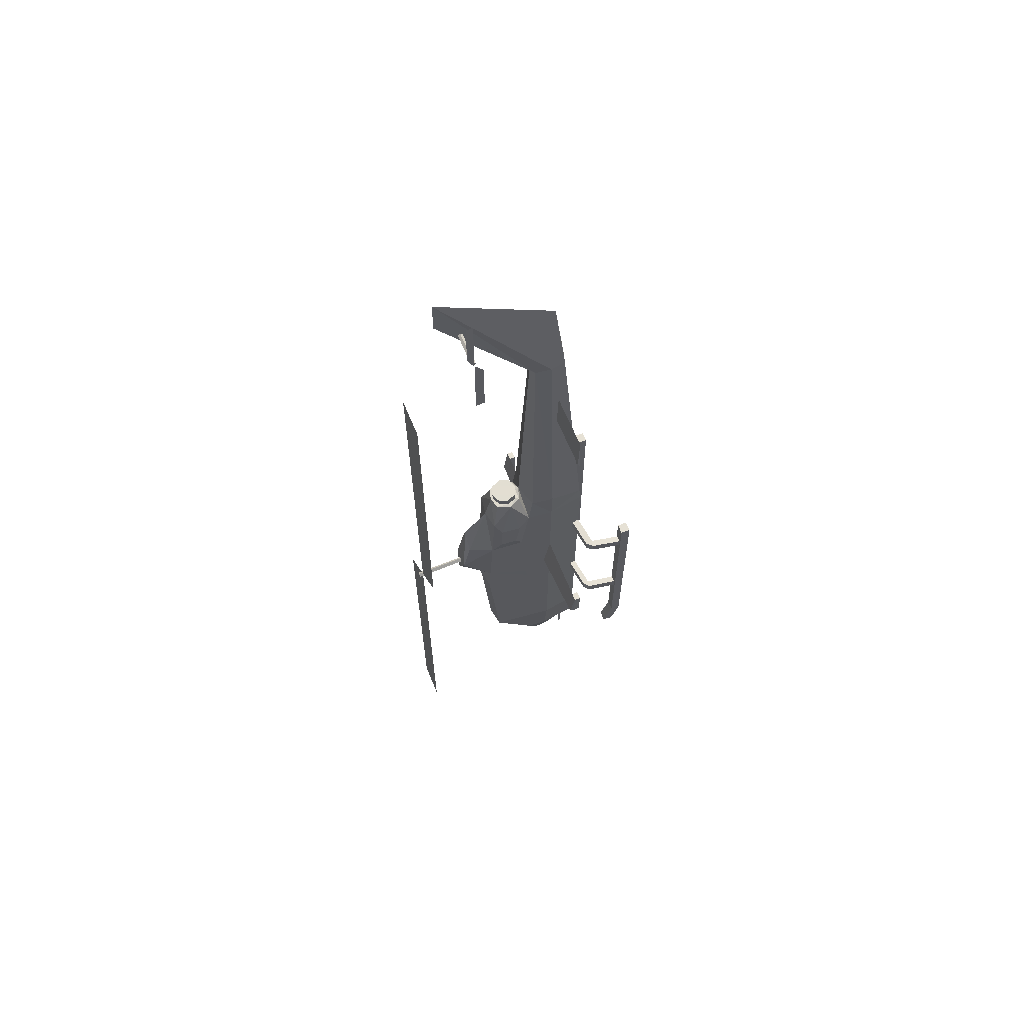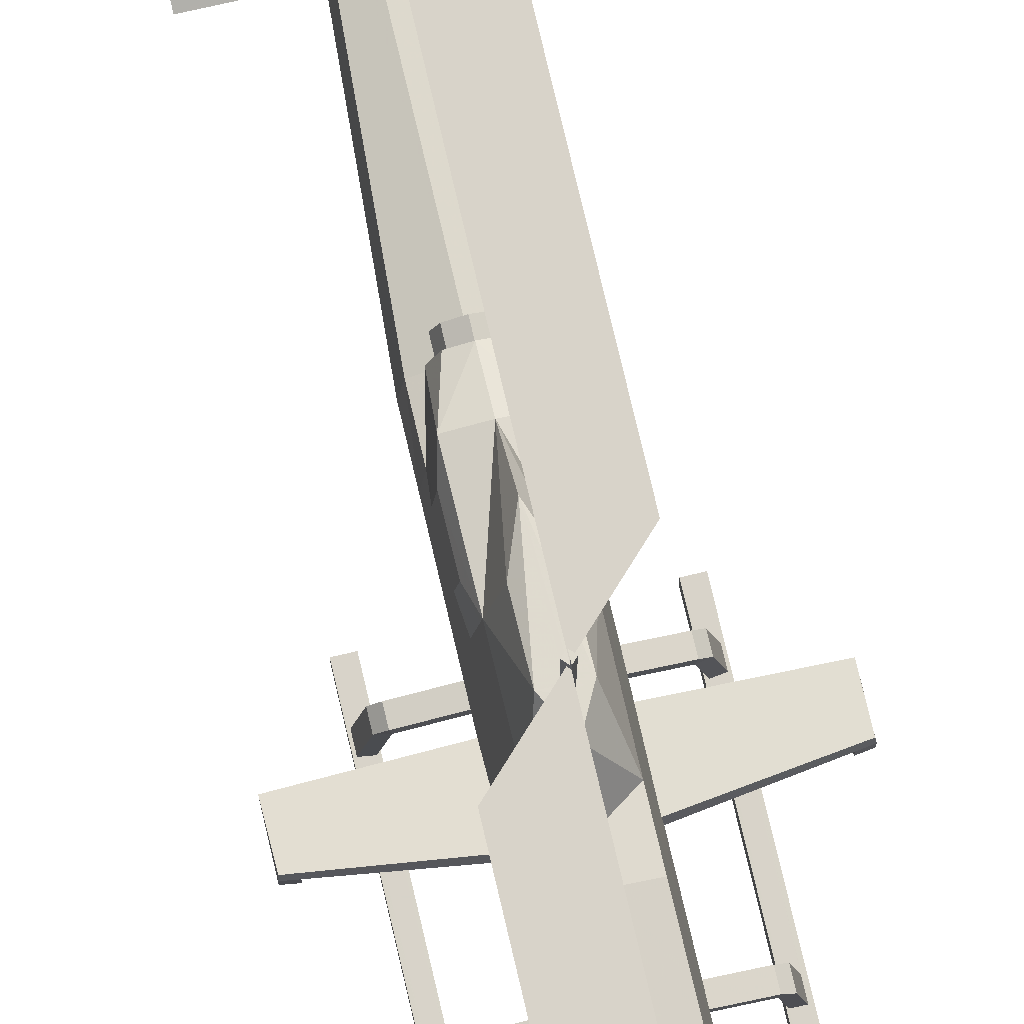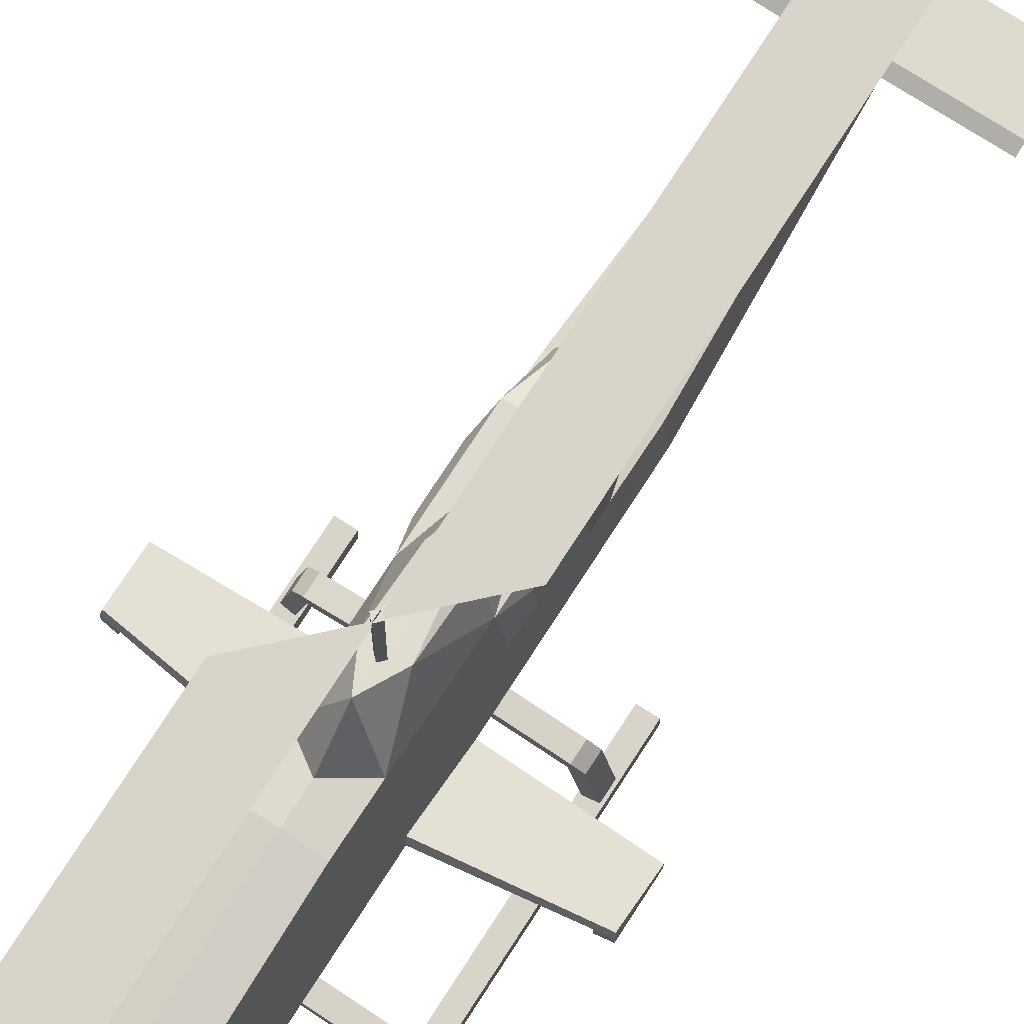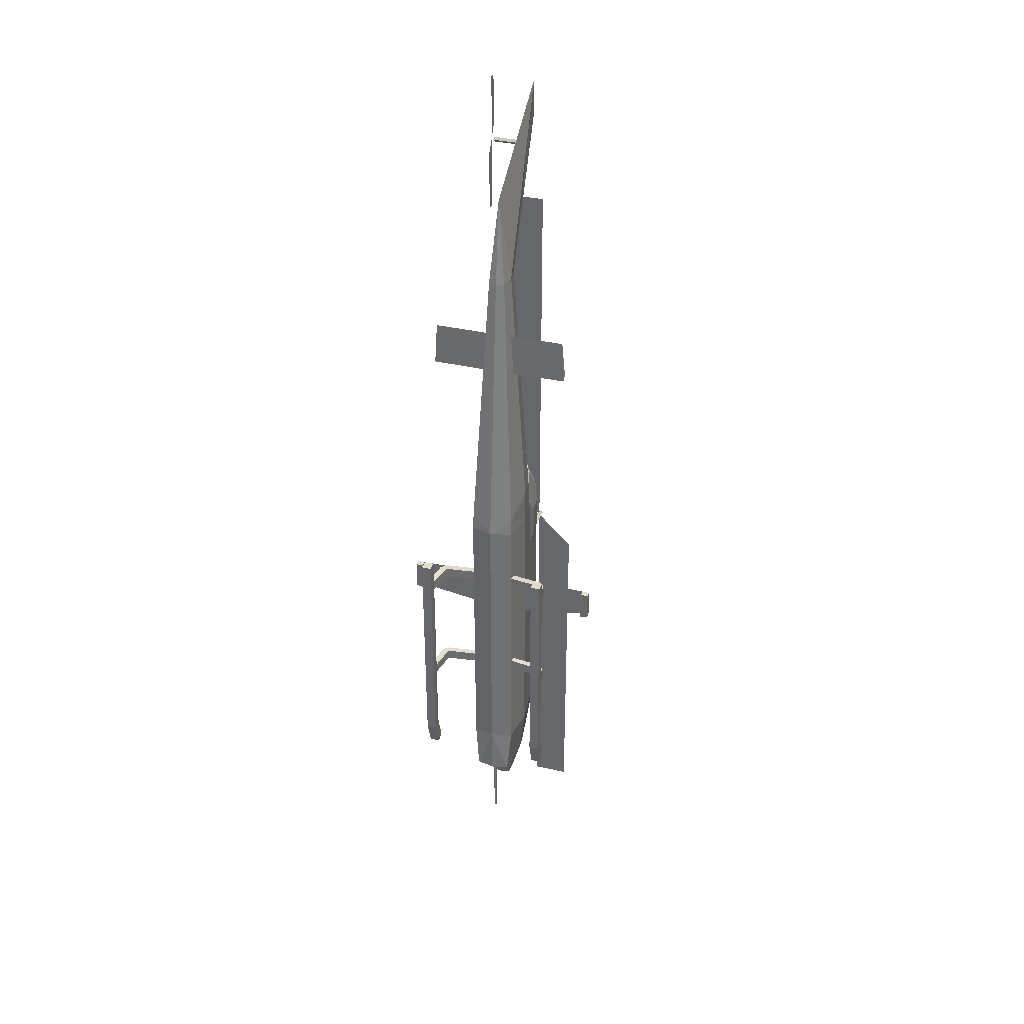
<metadata>
{"format":"obj","ext":"obj","renderer":"f3d","projection":"perspective","resolution":1024,"background":"white","views":[{"elev":64.7,"azim":-112.4,"up":"+Z"},{"elev":76.0,"azim":166.8,"up":"+Y"},{"elev":74.8,"azim":-147.3,"up":"+Y"},{"elev":34.8,"azim":17.2,"up":"+Z"}]}
</metadata>
<code>
v 0.1342 0.1026 0.156
v 0.1445 0.1026 0.1913
v 0.1419 0.08337 0.1913
v 0.1329 0.09515 0.155
v 0.1238 0.07787 0.1913
v 0.1238 0.09204 0.156
v 0.1455 0.1026 0.2003
v 0.1497 0.1026 0.2391
v 0.1458 0.07274 0.34
v 0.145 0.067 0.3399
v 0.145 0.067 0.2399
v 0.1238 0.06023 0.2407
v 0.1497 0.1026 0.3662
v 0.1459 0.0739 0.4538
v 0.145 0.067 0.4538
v 0.145 0.067 0.367
v 0.1238 0.06023 0.3678
v 0.1238 0.1132 0.156
v 0.1238 0.1273 0.1913
v 0.142 0.1221 0.1881
v 0.1331 0.1107 0.1549
v 0.142 0.1252 0.1921
v 0.1226 0.07189 0.1197
v 0.1239 0.07128 0.1197
v 0.1238 0.07134 0.1913
v 0.1225 0.07201 0.1913
v 0.1225 0.07329 0.1913
v 0.1057 0.08343 0.1913
v 0.1238 0.1767 0.3678
v 0.1238 0.1759 0.3865
v 0.1419 0.1722 0.3992
v 0.1418 0.1737 0.3678
v 0.1466 0.1306 0.3795
v 0.1468 0.1287 0.3668
v 0.1238 0.1308 0.5548
v 0.1238 0.1202 0.8053
v 0.1319 0.1177 0.8055
v 0.1466 0.1238 0.5546
v 0.1342 0.1021 0.8053
v 0.1497 0.1021 0.554
v 0.1445 0.06786 0.5385
v 0.1315 0.08728 0.8056
v 0.1238 0.08496 0.8053
v 0.1238 0.06023 0.523
v 0.145 0.067 0.5225
v 0.1497 0.1026 0.5219
v 0.1238 0.1696 0.523
v 0.1238 0.1626 0.5513
v 0.1426 0.1665 0.5231
v 0.1347 0.1597 0.5515
v 0.1404 0.1462 0.5515
v 0.1347 0.1348 0.5515
v 0.1469 0.128 0.5224
v 0.1238 0.06005 0.1913
v 0.1025 0.067 0.2399
v 0.1067 0.06371 0.1913
v 0.1238 0.07372 0.1913
v 0.03251 0.09704 0.4362
v 0.02506 0.0971 0.436
v 0.02506 0.0971 0.4069
v 0.03251 0.09704 0.4058
v 0.03245 0.1031 0.4059
v 0.03245 0.1031 0.4363
v 0.025 0.1031 0.4361
v 0.025 0.1031 0.407
v 0.1238 0.212 0.9324
v 0.1238 0.212 0.9677
v 0.1238 0.09552 0.89
v 0.149 0.1091 0.3982
v 0.1497 0.1026 0.3966
v 0.1423 0.1693 0.4612
v 0.1336 0.1929 0.4653
v 0.1238 0.1939 0.4913
v 0.1336 0.2007 0.4285
v 0.1238 0.2027 0.4093
v 0.1264 0.201 0.4256
v 0.1238 0.2007 0.4282
v 0.145 0.067 0.4642
v 0.1459 0.0739 0.4639
v 0.03245 0.1079 0.4071
v 0.02555 0.1077 0.4081
v 0.1157 0.1177 0.8055
v 0.1218 0.1884 0.9125
v 0.1216 0.1862 0.9103
v 0.1751 0.06298 0.4644
v 0.176 0.06988 0.464
v 0.145 0.067 0.3499
v 0.1458 0.07274 0.3499
v 0.122 0.1906 0.9105
v 0.1751 0.06304 0.3499
v 0.1759 0.06878 0.3499
v 0.1217 0.1883 0.9078
v 0.1212 0.201 0.4256
v 0.1238 0.2013 0.4228
v 0.114 0.2007 0.4284
v 0.09857 0.1091 0.3982
v 0.1057 0.1722 0.3992
v 0.101 0.1306 0.3795
v 0.1021 0.1026 0.2003
v 0.09784 0.1026 0.2391
v 0.09851 0.1087 0.2392
v 0.1814 0.0642 0.3501
v 0.09784 0.1026 0.3662
v 0.1008 0.1287 0.3668
v 0.1814 0.0642 0.4648
v 0.05803 0.0943 0.7451
v 0.05541 0.09656 0.709
v 0.05553 0.09356 0.7031
v 0.1086 0.09344 0.7028
v 0.1111 0.09417 0.7449
v 0.1085 0.09643 0.7089
v 0.1161 0.08728 0.8056
v 0.1134 0.1021 0.8053
v 0.103 0.06786 0.5385
v 0.09784 0.1021 0.554
v 0.09961 0.1431 0.4777
v 0.1015 0.1599 0.4767
v 0.1038 0.1621 0.4656
v 0.1016 0.1425 0.4664
v 0.1053 0.1693 0.4612
v 0.1046 0.1626 0.4616
v 0.1022 0.1417 0.4629
v 0.1007 0.128 0.5224
v 0.1072 0.1462 0.5515
v 0.09918 0.1392 0.5073
v 0.1013 0.1584 0.5076
v 0.105 0.1665 0.5231
v 0.1016 0.1359 0.4632
v 0.1238 0.1026 0.1456
v 0.1453 0.1417 0.4629
v 0.146 0.1359 0.4632
v 0.1497 0.1026 0.4382
v 0.2151 0.1031 0.4363
v 0.2151 0.1079 0.4071
v 0.2151 0.1031 0.4059
v 0.222 0.1077 0.4081
v 0.2226 0.1031 0.4361
v 0.2226 0.1031 0.407
v 0.148 0.1431 0.4777
v 0.1484 0.1392 0.5073
v 0.1459 0.1425 0.4664
v 0.1463 0.1584 0.5076
v 0.1461 0.1599 0.4767
v 0.143 0.1626 0.4616
v 0.09784 0.1026 0.5219
v 0.1438 0.1621 0.4656
v 0.1391 0.09643 0.7089
v 0.139 0.09344 0.7028
v 0.1365 0.09417 0.7449
v 0.1922 0.09656 0.709
v 0.192 0.09356 0.7031
v 0.1895 0.0943 0.7451
v 0.09784 0.1026 0.3966
v 0.1491 0.1087 0.2392
v 0.09784 0.1026 0.4382
v 0.1016 0.0739 0.4639
v 0.2225 0.0971 0.4069
v 0.2151 0.09704 0.4058
v 0.2225 0.0971 0.436
v 0.2151 0.09704 0.4362
v 0.1251 0.07329 0.1913
v 0.1409 0.06371 0.1913
v 0.1251 0.07201 0.1913
v 0.1016 0.0739 0.4538
v 0.1237 0.07128 0.1197
v 0.1249 0.07189 0.1197
v 0.1147 0.09515 0.155
v 0.103 0.1026 0.1913
v 0.1134 0.1026 0.156
v 0.1025 0.067 0.3399
v 0.1018 0.07274 0.34
v 0.1025 0.067 0.367
v 0.1025 0.067 0.4538
v 0.1144 0.1107 0.1549
v 0.1056 0.1221 0.1881
v 0.1055 0.1252 0.1921
v 0.1058 0.1737 0.3678
v 0.101 0.1239 0.5546
v 0.1025 0.067 0.5225
v 0.1129 0.1597 0.5515
v 0.1129 0.1348 0.5515
v 0.07158 0.06988 0.464
v 0.06621 0.0642 0.4648
v 0.0725 0.06298 0.4644
v 0.06621 0.0642 0.3501
v 0.0725 0.06304 0.3499
v 0.07171 0.06878 0.3499
v 0.1025 0.067 0.3499
v 0.1018 0.07274 0.3499
v 0.1025 0.067 0.4642
v 0.114 0.1929 0.4653
v 0.1238 0.1608 0.5608
v 0.1146 0.157 0.5611
v 0.1108 0.1478 0.5617
v 0.1146 0.1387 0.5623
v 0.1238 0.1349 0.5625
v 0.1238 0.1343 0.5534
v 0.1329 0.1381 0.5531
v 0.1146 0.1564 0.5519
v 0.1238 0.1602 0.5517
v 0.1108 0.1472 0.5525
v 0.1146 0.1381 0.5531
v 0.1367 0.1472 0.5525
v 0.1329 0.1564 0.5519
v 0.1329 0.1387 0.5623
v 0.1367 0.1478 0.5617
v 0.1329 0.157 0.5611
v 0.06017 0.03471 0.4649
v 0.06676 0.03471 0.4645
v 0.06676 0.03471 0.4541
v 0.0725 0.06298 0.454
v 0.06017 0.03471 0.455
v 0.06621 0.0642 0.4549
v 0.0609 0.03465 0.3397
v 0.0609 0.03465 0.3501
v 0.06621 0.0642 0.3397
v 0.06743 0.03465 0.3499
v 0.06743 0.03465 0.3399
v 0.0725 0.06304 0.3399
v 0.06835 0.02518 0.4902
v 0.05882 0.02518 0.4902
v 0.05882 0.02506 0.2671
v 0.06835 0.025 0.2671
v 0.05882 0.03471 0.4902
v 0.05882 0.03458 0.2701
v 0.06835 0.03471 0.4902
v 0.06835 0.03458 0.2701
v 0.05895 0.03458 0.2701
v 0.05901 0.04326 0.2427
v 0.05895 0.03373 0.2397
v 0.06853 0.03373 0.2397
v 0.06853 0.04326 0.2427
v 0.08715 0.1887 0.9103
v 0.08715 0.1801 0.8987
v 0.08715 0.1801 0.8388
v 0.08715 0.1887 0.8388
v 0.08715 0.1954 0.9237
v 0.08715 0.1954 0.9744
v 0.08715 0.1887 0.975
v 0.1249 0.07317 0.1197
v 0.1237 0.07366 0.1197
v 0.124 0.2513 0.4226
v 0.124 0.2507 0.428
v 0.1265 0.251 0.4254
v 0.1238 0.2467 0.4249
v 0.08715 0.2467 0.4615
v 0.08715 0.2467 0.8248
v 0.1238 0.2467 0.8248
v 0.1604 0.2467 0.3883
v 0.1604 0.2467 0.025
v 0.1238 0.2467 0.025
v 0.07158 0.06988 0.454
v 0.1886 0.04326 0.2427
v 0.1886 0.03373 0.2397
v 0.179 0.03373 0.2397
v 0.179 0.04326 0.2427
v 0.1792 0.03458 0.2701
v 0.1887 0.03458 0.2701
v 0.1792 0.025 0.2671
v 0.1887 0.02506 0.2671
v 0.1886 0.03458 0.2701
v 0.1792 0.02518 0.4902
v 0.1792 0.03471 0.4902
v 0.1808 0.03471 0.4645
v 0.1808 0.03471 0.4541
v 0.1801 0.03465 0.3499
v 0.1801 0.03465 0.3399
v 0.1887 0.03471 0.4902
v 0.1874 0.03471 0.4649
v 0.1874 0.03471 0.455
v 0.1867 0.03465 0.3501
v 0.1867 0.03465 0.3397
v 0.1887 0.02518 0.4902
v 0.1751 0.06304 0.3399
v 0.1814 0.0642 0.3397
v 0.1814 0.0642 0.4549
v 0.1751 0.06298 0.454
v 0.08978 0.1909 0.9105
v 0.08959 0.1886 0.9078
v 0.08941 0.1865 0.9103
v 0.08959 0.1887 0.9125
v 0.176 0.06988 0.454
v 0.1759 0.06878 0.3399
v 0.1236 0.2507 0.428
v 0.121 0.251 0.4254
v 0.1236 0.2513 0.4226
v 0.07171 0.06878 0.3399
v 0.1226 0.07317 0.1197
v 0.1239 0.07366 0.1197
v 0.1238 0.1661 0.2407
v 0.143 0.1628 0.2401
v 0.1046 0.1628 0.2401
f 1 2 3
f 4 3 5
f 2 7 3
f 8 9 10
f 11 10 12
f 13 14 15
f 16 15 17
f 18 19 20
f 21 20 2
f 19 22 20
f 20 22 7
f 23 24 25
f 27 26 28
f 29 30 31
f 32 31 33
f 35 36 37
f 38 37 39
f 41 42 43
f 44 45 41
f 46 41 45
f 46 40 41
f 47 48 49
f 49 48 50
f 50 51 49
f 40 46 38
f 52 35 53
f 35 38 53
f 38 46 53
f 53 51 52
f 26 54 28
f 27 28 5
f 26 25 54
f 55 28 56
f 12 56 54
f 12 55 56
f 54 56 28
f 57 27 5
f 58 59 60
f 58 61 62
f 59 58 63
f 60 59 64
f 61 60 65
f 36 66 37
f 67 68 39
f 39 37 67
f 68 42 39
f 68 43 42
f 13 33 69
f 47 49 71
f 72 73 47
f 71 72 47
f 71 74 72
f 31 74 71
f 30 75 31
f 75 74 31
f 73 72 74
f 74 76 77
f 46 45 78
f 13 70 14
f 80 81 64
f 62 65 81
f 82 67 83
f 79 78 85
f 78 45 44
f 15 78 44
f 87 16 17
f 10 87 17
f 13 16 87
f 8 13 88
f 67 66 89
f 88 87 90
f 82 84 92
f 93 94 75
f 96 97 98
f 99 100 101
f 91 90 102
f 101 100 103
f 104 103 98
f 85 105 86
f 28 55 100
f 106 107 108
f 106 108 109
f 107 106 110
f 108 107 111
f 112 113 110
f 112 110 109
f 109 115 114
f 111 110 113
f 111 113 115
f 109 111 115
f 116 117 118
f 118 120 121
f 122 121 97
f 121 120 97
f 123 124 125
f 125 124 126
f 124 127 126
f 126 117 116
f 117 126 127
f 116 119 122
f 125 116 128
f 18 21 129
f 129 21 1
f 129 1 4
f 4 6 129
f 31 130 131
f 31 131 46
f 70 132 79
f 132 46 79
f 69 132 133
f 132 70 135
f 70 69 134
f 136 137 138
f 53 46 131
f 53 131 139
f 131 130 141
f 71 49 142
f 140 139 143
f 142 49 51
f 142 51 140
f 140 51 53
f 31 71 144
f 31 144 130
f 128 145 123
f 146 144 71
f 141 146 143
f 147 148 40
f 40 39 147
f 39 149 147
f 41 40 148
f 41 148 149
f 149 39 42
f 148 147 150
f 147 149 152
f 149 148 151
f 151 150 152
f 65 64 81
f 62 80 96
f 7 8 11
f 33 13 34
f 34 13 8
f 154 8 7
f 33 31 69
f 74 75 94
f 63 62 153
f 80 63 155
f 156 145 155
f 67 37 66
f 134 136 138
f 133 137 136
f 135 138 157
f 138 137 159
f 137 133 160
f 133 135 158
f 158 157 159
f 5 161 57
f 3 162 54
f 162 11 12
f 54 162 12
f 162 3 11
f 54 25 163
f 5 3 161
f 3 54 163
f 3 163 161
f 164 156 155
f 163 25 165
f 96 155 145
f 128 122 97
f 167 28 168
f 6 5 28
f 28 99 168
f 55 170 171
f 12 170 55
f 172 173 164
f 17 173 172
f 174 175 19
f 169 168 175
f 175 176 19
f 168 99 176
f 129 6 167
f 167 169 129
f 177 97 30
f 104 98 97
f 178 82 36
f 115 113 82
f 44 43 112
f 114 179 44
f 179 114 145
f 114 115 145
f 127 48 47
f 180 48 127
f 127 124 180
f 178 145 115
f 123 35 181
f 123 178 35
f 123 145 178
f 181 124 123
f 169 174 129
f 129 174 18
f 182 183 184
f 185 186 187
f 187 186 188
f 171 189 103
f 189 188 172
f 12 17 188
f 17 172 188
f 17 44 190
f 44 179 190
f 182 184 190
f 164 153 103
f 82 66 36
f 82 92 89
f 113 68 67
f 67 82 113
f 113 112 68
f 112 43 68
f 153 96 98
f 120 127 47
f 47 73 191
f 47 191 120
f 191 95 120
f 120 95 97
f 97 75 30
f 97 95 75
f 95 191 73
f 73 77 93
f 156 190 179
f 192 193 194
f 52 197 35
f 52 198 197
f 52 51 198
f 199 200 48
f 199 48 180
f 201 199 180
f 201 180 124
f 202 201 124
f 202 124 181
f 197 202 181
f 51 203 198
f 35 197 181
f 51 50 203
f 50 204 203
f 50 48 204
f 48 200 204
f 196 205 206
f 119 118 121
f 130 144 146
f 196 195 202
f 208 209 184
f 209 210 211
f 210 212 213
f 212 208 183
f 214 215 185
f 215 217 186
f 217 218 219
f 218 214 216
f 220 221 222
f 221 224 225
f 221 220 226
f 226 209 208
f 210 217 215
f 214 218 227
f 224 208 212
f 226 210 209
f 227 226 220
f 229 230 222
f 230 231 223
f 231 232 227
f 232 229 225
f 232 231 230
f 193 192 200
f 194 193 199
f 57 161 240
f 161 163 166
f 242 243 244
f 242 244 76
f 244 243 77
f 252 211 213
f 253 254 255
f 257 258 253
f 259 257 256
f 260 259 255
f 258 260 254
f 259 262 263
f 263 264 265
f 213 183 182
f 268 270 269
f 261 257 267
f 270 271 266
f 268 269 264
f 268 263 262
f 260 258 268
f 259 260 273
f 274 275 272
f 90 274 267
f 102 90 266
f 275 102 271
f 276 105 269
f 277 276 270
f 85 277 265
f 278 279 280
f 278 281 83
f 105 85 264
f 276 277 282
f 282 86 105
f 274 283 275
f 283 91 102
f 10 9 283
f 93 77 284
f 94 93 285
f 285 284 286
f 87 10 274
f 9 88 91
f 14 79 86
f 15 14 282
f 78 15 277
f 195 194 201
f 216 287 219
f 216 185 187
f 219 287 171
f 186 219 170
f 287 187 189
f 252 182 156
f 211 252 164
f 184 211 173
f 198 203 206
f 197 198 205
f 204 200 192
f 203 204 207
f 279 278 89
f 288 23 26
f 280 279 92
f 289 288 27
f 289 24 23
f 281 280 84
f 290 29 32
f 291 32 34
f 99 101 292
f 176 292 290
f 19 290 291
f 22 291 154
f 292 177 29
f 101 104 177
f 233 235 234
f 236 235 234
f 233 238 237
f 239 238 237
f 241 166 165
f 245 246 247
f 248 246 247
f 245 249 250
f 251 249 250
f 1 3 4
f 4 5 6
f 8 10 11
f 13 15 16
f 18 20 21
f 21 2 1
f 20 7 2
f 23 25 26
f 29 31 32
f 32 33 34
f 35 37 38
f 38 39 40
f 41 43 44
f 58 60 61
f 58 62 63
f 59 63 64
f 60 64 65
f 61 65 62
f 13 69 70
f 74 77 73
f 46 78 79
f 80 64 63
f 62 81 80
f 82 84 83
f 79 85 86
f 15 44 17
f 10 17 12
f 13 87 88
f 8 88 9
f 67 89 83
f 88 90 91
f 93 75 95
f 101 103 104
f 28 100 99
f 106 109 110
f 107 110 111
f 108 111 109
f 112 109 114
f 116 118 119
f 117 120 118
f 126 116 125
f 117 127 120
f 116 122 128
f 125 128 123
f 31 46 132
f 31 132 69
f 70 79 14
f 69 133 134
f 132 135 133
f 70 134 135
f 53 139 140
f 131 141 139
f 71 142 143
f 140 143 142
f 146 71 143
f 141 143 139
f 41 149 42
f 148 150 151
f 147 152 150
f 149 151 152
f 62 96 153
f 7 11 3
f 34 8 154
f 74 94 76
f 63 153 155
f 80 155 96
f 134 138 135
f 133 136 134
f 135 157 158
f 138 159 157
f 137 160 159
f 133 158 160
f 158 159 160
f 164 155 153
f 163 165 166
f 96 145 128
f 96 128 97
f 167 168 169
f 6 28 167
f 55 171 100
f 172 164 103
f 174 19 18
f 169 175 174
f 168 176 175
f 177 30 29
f 104 97 177
f 178 36 35
f 115 82 178
f 44 112 114
f 187 188 189
f 171 103 100
f 189 172 103
f 12 188 170
f 17 190 173
f 182 190 156
f 82 89 66
f 153 98 103
f 73 93 95
f 156 179 145
f 192 194 195
f 192 195 196
f 196 206 207
f 196 207 192
f 119 121 122
f 130 146 141
f 196 202 197
f 208 184 183
f 209 211 184
f 210 213 211
f 212 183 213
f 214 185 216
f 215 186 185
f 217 219 186
f 218 216 219
f 220 222 223
f 221 225 222
f 221 226 224
f 226 208 224
f 210 215 212
f 214 227 228
f 224 212 215
f 224 215 214
f 224 214 228
f 224 228 225
f 226 217 210
f 226 218 217
f 226 227 218
f 227 220 223
f 229 222 225
f 230 223 222
f 231 227 223
f 232 225 227
f 232 230 229
f 193 200 199
f 194 199 201
f 57 240 241
f 161 166 240
f 242 76 94
f 244 77 76
f 253 255 256
f 257 253 256
f 259 256 255
f 260 255 254
f 258 254 253
f 259 263 257
f 263 265 266
f 263 266 267
f 263 267 257
f 213 182 252
f 268 271 270
f 268 272 271
f 268 261 272
f 268 258 261
f 261 267 272
f 270 266 265
f 268 264 263
f 268 262 273
f 260 268 273
f 259 273 262
f 274 272 267
f 90 267 266
f 102 266 271
f 275 271 272
f 276 269 270
f 277 270 265
f 85 265 264
f 278 280 281
f 278 83 89
f 105 264 269
f 282 105 276
f 283 102 275
f 10 283 274
f 93 284 285
f 94 285 286
f 87 274 90
f 9 91 283
f 14 86 282
f 15 282 277
f 78 277 85
f 195 201 202
f 216 187 287
f 219 171 170
f 186 170 188
f 287 189 171
f 252 156 164
f 211 164 173
f 184 173 190
f 198 206 205
f 197 205 196
f 204 192 207
f 203 207 206
f 279 89 92
f 288 26 27
f 280 92 84
f 289 27 57
f 289 23 288
f 281 84 83
f 290 32 291
f 291 34 154
f 99 292 176
f 176 290 19
f 19 291 22
f 22 154 7
f 292 29 290
f 101 177 292
f 233 236 235
f 236 234 233
f 233 239 238
f 239 237 233
f 240 165 241
f 245 247 248
f 248 245 246
f 245 250 251
f 251 245 249

</code>
